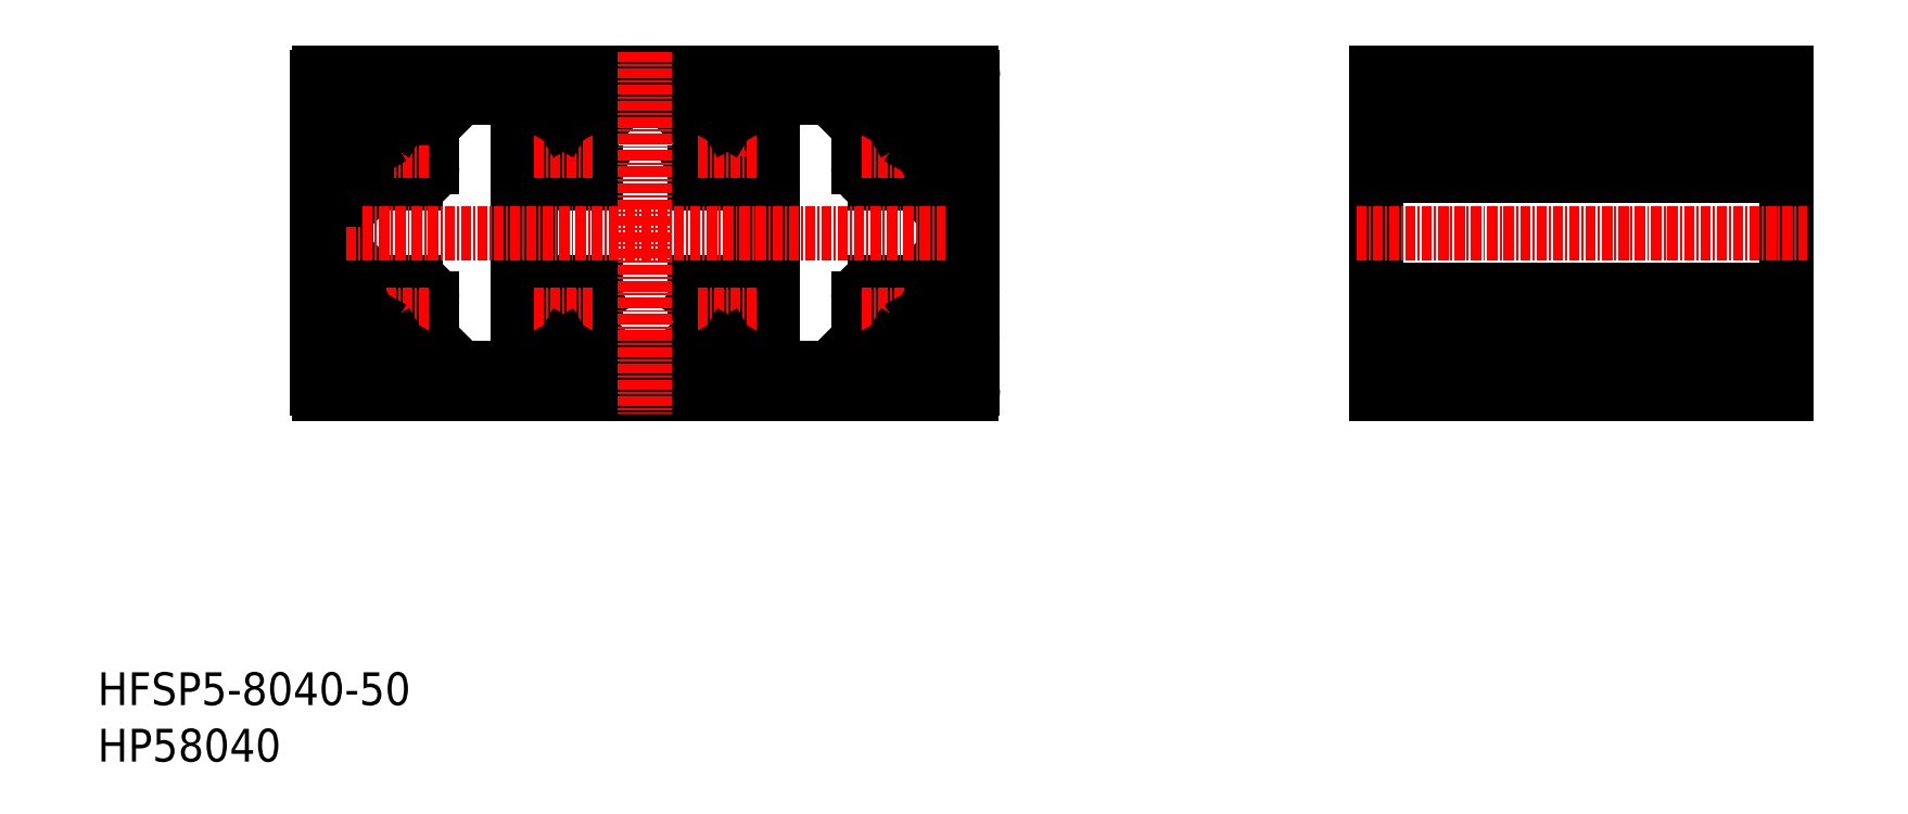
<metadata>
{"format":"dxf","ext":"dxf","renderer":"ezdxf+matplotlib","layout":"modelspace","background":"white","min_lineweight":24,"dpi":150}
</metadata>
<code>
0
SECTION
2
ENTITIES
0
TEXT
8
0
10
-1.763e-07
20
8.188e-08
30
0
40
4
1
HP58040
0
TEXT
8
0
10
-1.763e-07
20
6.891
30
0
40
4
1
HFSP5-8040-50
0
LINE
8
0
10
206.1
20
44.92
30
0
11
156.1
21
44.92
31
0
0
LINE
8
0
10
156.1
20
51.52
30
0
11
206.1
21
51.52
31
0
0
LINE
8
0
10
156.1
20
57.52
30
0
11
206.1
21
57.52
31
0
0
LINE
8
0
10
206.1
20
84.12
30
0
11
156.1
21
84.12
31
0
0
LINE
8
0
10
156.1
20
84.12
30
0
11
156.1
21
44.92
31
0
0
LINE
8
0
10
206.1
20
44.92
30
0
11
206.1
21
84.12
31
0
0
LINE
8
0
10
156.1
20
71.52
30
0
11
206.1
21
71.52
31
0
0
LINE
8
0
10
156.1
20
77.52
30
0
11
206.1
21
77.52
31
0
0
LINE
8
0
10
64.81
20
81.02
30
0
11
68.86
21
81.02
31
0
0
LINE
8
0
10
59.83
20
84.12
30
0
11
73.83
21
84.12
31
0
0
LINE
8
0
10
38.83
20
70.52
30
0
11
34.31
21
70.52
31
0
0
LINE
8
0
10
26.83
20
83.52
30
0
11
26.83
21
77.82
31
0
0
LINE
8
0
10
33.83
20
84.12
30
0
11
33.83
21
82.52
31
0
0
LINE
8
CENTER
10
36.83
20
78.12
30
0
11
36.83
21
70.92
31
0
0
LINE
8
0
10
29.77
20
68.52
30
0
11
32.83
21
71.58
31
0
0
LINE
8
0
10
30.63
20
67.25
30
0
11
33.6
21
70.22
31
0
0
ARC
8
0
10
31.33
20
66.54
30
0
40
1
50
135
51
180
0
LINE
8
0
10
27.13
20
71.52
30
0
11
28.83
21
71.52
31
0
0
LINE
8
0
10
28.83
20
68.52
30
0
11
29.77
21
68.52
31
0
0
ARC
8
0
10
34.31
20
69.52
30
0
40
1
50
90
51
135
0
LINE
8
0
10
29.77
20
80.52
30
0
11
32.83
21
77.46
31
0
0
LINE
8
0
10
28.83
20
80.52
30
0
11
28.83
21
77.52
31
0
0
ARC
8
0
10
27.13
20
77.82
30
0
40
0.3
50
180
51
270
0
LINE
8
0
10
27.13
20
77.52
30
0
11
28.83
21
77.52
31
0
0
LINE
8
0
10
28.83
20
80.52
30
0
11
29.77
21
80.52
31
0
0
LINE
8
0
10
33.89
20
78.52
30
0
11
36.31
21
78.52
31
0
0
LINE
8
0
10
30.83
20
81.58
30
0
11
33.89
21
78.52
31
0
0
LINE
8
0
10
30.83
20
82.52
30
0
11
33.83
21
82.52
31
0
0
LINE
8
0
10
30.83
20
82.52
30
0
11
30.83
21
81.58
31
0
0
LINE
8
0
10
27.03
20
84.12
30
0
11
33.83
21
84.12
31
0
0
LINE
8
CENTER
10
56.83
20
78.12
30
0
11
56.83
21
70.92
31
0
0
LINE
8
0
10
39.83
20
84.12
30
0
11
39.83
21
82.52
31
0
0
LINE
8
0
10
53.83
20
84.12
30
0
11
53.83
21
82.52
31
0
0
LINE
8
0
10
59.83
20
84.12
30
0
11
59.83
21
82.52
31
0
0
ARC
8
0
10
53.83
20
69.52
30
0
40
1
50
90
51
180
0
LINE
8
0
10
50.83
20
81.58
30
0
11
53.89
21
78.52
31
0
0
LINE
8
0
10
50.83
20
82.52
30
0
11
53.83
21
82.52
31
0
0
LINE
8
0
10
40.83
20
72.52
30
0
11
40.83
21
77.04
31
0
0
ARC
8
0
10
38.83
20
72.52
30
0
40
2
50
270
51
0
0
LINE
8
0
10
44.81
20
81.02
30
0
11
48.86
21
81.02
31
0
0
LINE
8
0
10
44.1
20
80.72
30
0
11
41.13
21
77.75
31
0
0
ARC
8
0
10
41.83
20
77.04
30
0
40
1
50
135
51
180
0
LINE
8
0
10
42.83
20
82.52
30
0
11
39.83
21
82.52
31
0
0
LINE
8
0
10
42.83
20
81.58
30
0
11
39.77
21
78.52
31
0
0
ARC
8
0
10
44.81
20
80.02
30
0
40
1
50
90
51
135
0
LINE
8
0
10
42.83
20
82.52
30
0
11
42.83
21
81.58
31
0
0
ARC
8
0
10
48.86
20
80.02
30
0
40
1
50
45
51
90
0
ARC
8
0
10
50.33
20
78.54
30
0
40
1
50
0
51
45
0
LINE
8
0
10
49.57
20
80.72
30
0
11
51.04
21
79.25
31
0
0
LINE
8
0
10
50.83
20
82.52
30
0
11
50.83
21
81.58
31
0
0
ARC
8
0
10
56.83
20
74.52
30
0
40
2.1
50
41.09
51
318.9
0
LINE
8
0
10
60.58
20
72.35
30
0
11
59.04
21
73.24
31
0
0
ARC
8
0
10
60.33
20
71.02
30
0
40
0.5
50
270
51
0
0
LINE
8
0
10
53.83
20
70.52
30
0
11
60.33
21
70.52
31
0
0
ARC
8
0
10
60.33
20
71.92
30
0
40
0.5
50
0
51
60
0
LINE
8
0
10
60.83
20
71.92
30
0
11
60.83
21
71.02
31
0
0
LINE
8
0
10
62.83
20
82.52
30
0
11
59.83
21
82.52
31
0
0
LINE
8
0
10
62.83
20
81.58
30
0
11
59.77
21
78.52
31
0
0
LINE
8
0
10
64.1
20
80.72
30
0
11
59.34
21
75.97
31
0
0
ARC
8
0
10
58.79
20
72.81
30
0
40
0.5
50
60
51
138.9
0
ARC
8
0
10
58.79
20
76.23
30
0
40
0.5
50
221.1
51
300
0
LINE
8
0
10
59.04
20
75.79
30
0
11
59.34
21
75.97
31
0
0
LINE
8
0
10
53.89
20
78.52
30
0
11
56.31
21
78.52
31
0
0
LINE
8
0
10
59.77
20
78.52
30
0
11
57.35
21
78.52
31
0
0
ARC
8
0
10
64.81
20
80.02
30
0
40
1
50
90
51
135
0
LINE
8
0
10
62.83
20
82.52
30
0
11
62.83
21
81.58
31
0
0
LINE
8
0
10
39.83
20
84.12
30
0
11
53.83
21
84.12
31
0
0
LINE
8
0
10
94.83
20
70.52
30
0
11
99.36
21
70.52
31
0
0
LINE
8
0
10
99.77
20
78.52
30
0
11
97.35
21
78.52
31
0
0
LINE
8
0
10
93.83
20
84.12
30
0
11
93.83
21
82.52
31
0
0
LINE
8
CENTER
10
96.83
20
78.12
30
0
11
96.83
21
70.92
31
0
0
LINE
8
0
10
73.83
20
84.12
30
0
11
73.83
21
82.52
31
0
0
LINE
8
0
10
79.83
20
84.12
30
0
11
79.83
21
82.52
31
0
0
LINE
8
0
10
84.1
20
80.72
30
0
11
82.63
21
79.25
31
0
0
ARC
8
0
10
76.83
20
74.52
30
0
40
2.1
50
221.1
51
138.9
0
LINE
8
0
10
73.08
20
72.35
30
0
11
74.62
21
73.24
31
0
0
LINE
8
CENTER
10
76.83
20
79.16
30
0
11
76.83
21
69.88
31
0
0
LINE
8
0
10
79.83
20
70.52
30
0
11
73.33
21
70.52
31
0
0
ARC
8
0
10
73.33
20
71.92
30
0
40
0.5
50
120
51
180
0
ARC
8
0
10
73.33
20
71.02
30
0
40
0.5
50
180
51
270
0
LINE
8
0
10
72.83
20
71.92
30
0
11
72.83
21
71.02
31
0
0
ARC
8
0
10
79.83
20
69.52
30
0
40
1
50
0
51
90
0
LINE
8
0
10
73.89
20
78.52
30
0
11
76.31
21
78.52
31
0
0
LINE
8
0
10
69.57
20
80.72
30
0
11
74.32
21
75.97
31
0
0
ARC
8
0
10
74.87
20
72.81
30
0
40
0.5
50
41.09
51
120
0
ARC
8
0
10
74.87
20
76.23
30
0
40
0.5
50
240
51
318.9
0
LINE
8
0
10
74.62
20
75.79
30
0
11
74.32
21
75.97
31
0
0
LINE
8
0
10
70.83
20
81.58
30
0
11
73.89
21
78.52
31
0
0
LINE
8
0
10
70.83
20
82.52
30
0
11
73.83
21
82.52
31
0
0
ARC
8
0
10
68.86
20
80.02
30
0
40
1
50
45
51
90
0
LINE
8
0
10
70.83
20
82.52
30
0
11
70.83
21
81.58
31
0
0
LINE
8
0
10
79.77
20
78.52
30
0
11
77.35
21
78.52
31
0
0
ARC
8
0
10
83.33
20
78.54
30
0
40
1
50
135
51
180
0
LINE
8
0
10
82.83
20
82.52
30
0
11
79.83
21
82.52
31
0
0
LINE
8
0
10
82.83
20
81.58
30
0
11
79.77
21
78.52
31
0
0
LINE
8
0
10
82.83
20
82.52
30
0
11
82.83
21
81.58
31
0
0
LINE
8
0
10
92.83
20
72.52
30
0
11
92.83
21
77.04
31
0
0
ARC
8
0
10
94.83
20
72.52
30
0
40
2
50
180
51
270
0
LINE
8
0
10
89.57
20
80.72
30
0
11
92.54
21
77.75
31
0
0
LINE
8
0
10
84.81
20
81.02
30
0
11
88.86
21
81.02
31
0
0
ARC
8
0
10
84.81
20
80.02
30
0
40
1
50
90
51
135
0
ARC
8
0
10
88.86
20
80.02
30
0
40
1
50
45
51
90
0
ARC
8
0
10
91.83
20
77.04
30
0
40
1
50
0
51
45
0
LINE
8
0
10
93.89
20
78.52
30
0
11
96.31
21
78.52
31
0
0
LINE
8
0
10
90.83
20
81.58
30
0
11
93.89
21
78.52
31
0
0
LINE
8
0
10
90.83
20
82.52
30
0
11
93.83
21
82.52
31
0
0
LINE
8
0
10
90.83
20
82.52
30
0
11
90.83
21
81.58
31
0
0
LINE
8
0
10
79.83
20
84.12
30
0
11
93.83
21
84.12
31
0
0
LINE
8
0
10
106.8
20
83.52
30
0
11
106.8
21
77.82
31
0
0
LINE
8
0
10
99.83
20
84.12
30
0
11
99.83
21
82.52
31
0
0
LINE
8
0
10
100.8
20
71.58
30
0
11
100.8
21
74
31
0
0
LINE
8
0
10
106.5
20
71.52
30
0
11
104.8
21
71.52
31
0
0
ARC
8
0
10
102.3
20
66.54
30
0
40
1
50
0
51
45
0
LINE
8
0
10
103
20
67.25
30
0
11
100.1
21
70.22
31
0
0
LINE
8
0
10
103.9
20
68.52
30
0
11
100.8
21
71.58
31
0
0
ARC
8
0
10
99.36
20
69.52
30
0
40
1
50
45
51
90
0
LINE
8
0
10
104.8
20
68.52
30
0
11
104.8
21
71.52
31
0
0
LINE
8
0
10
103.9
20
68.52
30
0
11
104.8
21
68.52
31
0
0
LINE
8
0
10
106.5
20
77.52
30
0
11
104.8
21
77.52
31
0
0
LINE
8
0
10
103.9
20
80.52
30
0
11
100.8
21
77.46
31
0
0
LINE
8
0
10
104.8
20
80.52
30
0
11
104.8
21
77.52
31
0
0
LINE
8
0
10
100.8
20
77.46
30
0
11
100.8
21
75.04
31
0
0
LINE
8
0
10
102.8
20
82.52
30
0
11
99.83
21
82.52
31
0
0
LINE
8
0
10
102.8
20
81.58
30
0
11
99.77
21
78.52
31
0
0
LINE
8
0
10
102.8
20
82.52
30
0
11
102.8
21
81.58
31
0
0
LINE
8
0
10
103.9
20
80.52
30
0
11
104.8
21
80.52
31
0
0
ARC
8
0
10
106.5
20
77.82
30
0
40
0.3
50
270
51
0
0
LINE
8
0
10
99.83
20
84.12
30
0
11
106.6
21
84.12
31
0
0
CIRCLE
8
0
10
36.83
20
74.52
30
0
40
2.1
0
CIRCLE
8
0
10
96.83
20
74.52
30
0
40
2.1
0
LINE
8
0
10
79.83
20
44.92
30
0
11
93.83
21
44.92
31
0
0
ARC
8
0
10
84.81
20
49.02
30
0
40
1
50
225
51
270
0
LINE
8
0
10
33.89
20
50.52
30
0
11
36.31
21
50.52
31
0
0
ARC
8
0
10
34.31
20
59.52
30
0
40
1
50
225
51
270
0
LINE
8
0
10
30.63
20
61.78
30
0
11
33.6
21
58.81
31
0
0
LINE
8
0
10
30.33
20
62.49
30
0
11
30.33
21
66.54
31
0
0
ARC
8
0
10
31.33
20
62.49
30
0
40
1
50
180
51
225
0
LINE
8
0
10
28.83
20
48.52
30
0
11
28.83
21
51.52
31
0
0
LINE
8
0
10
29.77
20
48.52
30
0
11
32.83
21
51.58
31
0
0
LINE
8
0
10
26.83
20
45.52
30
0
11
26.83
21
51.22
31
0
0
LINE
8
0
10
27.13
20
51.52
30
0
11
28.83
21
51.52
31
0
0
LINE
8
0
10
27.13
20
57.52
30
0
11
28.83
21
57.52
31
0
0
ARC
8
0
10
27.13
20
57.82
30
0
40
0.3
50
180
51
270
0
ARC
8
0
10
27.13
20
51.22
30
0
40
0.3
50
90
51
180
0
LINE
8
0
10
32.83
20
51.58
30
0
11
32.83
21
54
31
0
0
LINE
8
0
10
28.83
20
60.52
30
0
11
29.77
21
60.52
31
0
0
LINE
8
0
10
28.83
20
60.52
30
0
11
28.83
21
57.52
31
0
0
LINE
8
0
10
29.77
20
60.52
30
0
11
32.83
21
57.46
31
0
0
LINE
8
0
10
32.83
20
57.46
30
0
11
32.83
21
55.04
31
0
0
LINE
8
0
10
27.03
20
44.92
30
0
11
33.83
21
44.92
31
0
0
LINE
8
0
10
30.83
20
46.52
30
0
11
30.83
21
47.46
31
0
0
LINE
8
0
10
30.83
20
46.52
30
0
11
33.83
21
46.52
31
0
0
LINE
8
0
10
30.83
20
47.46
30
0
11
33.89
21
50.52
31
0
0
LINE
8
0
10
28.83
20
48.52
30
0
11
29.77
21
48.52
31
0
0
LINE
8
0
10
33.83
20
44.92
30
0
11
33.83
21
46.52
31
0
0
LINE
8
0
10
59.77
20
50.52
30
0
11
57.35
21
50.52
31
0
0
LINE
8
0
10
64.1
20
48.31
30
0
11
59.34
21
53.07
31
0
0
LINE
8
0
10
53.83
20
58.52
30
0
11
60.33
21
58.52
31
0
0
LINE
8
0
10
60.58
20
56.68
30
0
11
59.04
21
55.79
31
0
0
LINE
8
0
10
52.83
20
59.52
30
0
11
52.83
21
69.52
31
0
0
LINE
8
0
10
51.33
20
50.49
30
0
11
51.33
21
78.54
31
0
0
LINE
8
CENTER
10
36.83
20
50.92
30
0
11
36.83
21
58.12
31
0
0
LINE
8
0
10
39.83
20
44.92
30
0
11
53.83
21
44.92
31
0
0
LINE
8
0
10
44.81
20
48.02
30
0
11
48.86
21
48.02
31
0
0
LINE
8
0
10
44.1
20
48.31
30
0
11
41.13
21
51.28
31
0
0
ARC
8
0
10
38.83
20
56.52
30
0
40
2
50
0
51
90
0
CIRCLE
8
0
10
36.83
20
54.52
30
0
40
2.1
0
LINE
8
0
10
38.83
20
58.52
30
0
11
34.31
21
58.52
31
0
0
ARC
8
0
10
41.83
20
51.99
30
0
40
1
50
180
51
225
0
LINE
8
0
10
40.83
20
56.52
30
0
11
40.83
21
51.99
31
0
0
LINE
8
0
10
42.83
20
47.46
30
0
11
39.77
21
50.52
31
0
0
LINE
8
0
10
42.83
20
46.52
30
0
11
39.83
21
46.52
31
0
0
LINE
8
0
10
39.83
20
44.92
30
0
11
39.83
21
46.52
31
0
0
LINE
8
0
10
39.77
20
50.52
30
0
11
37.35
21
50.52
31
0
0
LINE
8
0
10
42.83
20
46.52
30
0
11
42.83
21
47.46
31
0
0
ARC
8
0
10
44.81
20
49.02
30
0
40
1
50
225
51
270
0
LINE
8
CENTER
10
56.83
20
50.92
30
0
11
56.83
21
58.12
31
0
0
ARC
8
0
10
53.83
20
59.52
30
0
40
1
50
180
51
270
0
LINE
8
0
10
59.04
20
53.24
30
0
11
59.34
21
53.07
31
0
0
ARC
8
0
10
58.79
20
52.81
30
0
40
0.5
50
60
51
138.9
0
ARC
8
0
10
58.79
20
56.23
30
0
40
0.5
50
221.1
51
300
0
ARC
8
0
10
56.83
20
54.52
30
0
40
2.1
50
41.09
51
318.9
0
LINE
8
0
10
50.83
20
46.52
30
0
11
53.83
21
46.52
31
0
0
LINE
8
0
10
50.83
20
47.46
30
0
11
53.89
21
50.52
31
0
0
LINE
8
0
10
50.83
20
46.52
30
0
11
50.83
21
47.46
31
0
0
LINE
8
0
10
49.57
20
48.31
30
0
11
51.04
21
49.78
31
0
0
ARC
8
0
10
50.33
20
50.49
30
0
40
1
50
315
51
0
0
ARC
8
0
10
48.86
20
49.02
30
0
40
1
50
270
51
315
0
LINE
8
0
10
53.89
20
50.52
30
0
11
56.31
21
50.52
31
0
0
LINE
8
0
10
53.83
20
44.92
30
0
11
53.83
21
46.52
31
0
0
LINE
8
0
10
82.33
20
50.49
30
0
11
82.33
21
78.54
31
0
0
LINE
8
0
10
80.83
20
59.52
30
0
11
80.83
21
69.52
31
0
0
LINE
8
0
10
70.83
20
46.52
30
0
11
73.83
21
46.52
31
0
0
LINE
8
0
10
70.83
20
47.46
30
0
11
73.89
21
50.52
31
0
0
LINE
8
0
10
69.57
20
48.31
30
0
11
74.32
21
53.07
31
0
0
LINE
8
0
10
59.83
20
44.92
30
0
11
73.83
21
44.92
31
0
0
LINE
8
0
10
60.83
20
57.11
30
0
11
60.83
21
58.02
31
0
0
ARC
8
0
10
60.33
20
57.11
30
0
40
0.5
50
300
51
0
0
ARC
8
0
10
60.33
20
58.02
30
0
40
0.5
50
0
51
90
0
LINE
8
0
10
64.81
20
48.02
30
0
11
68.86
21
48.02
31
0
0
LINE
8
0
10
62.83
20
46.52
30
0
11
62.83
21
47.46
31
0
0
ARC
8
0
10
64.81
20
49.02
30
0
40
1
50
225
51
270
0
LINE
8
0
10
62.83
20
47.46
30
0
11
59.77
21
50.52
31
0
0
LINE
8
0
10
62.83
20
46.52
30
0
11
59.83
21
46.52
31
0
0
LINE
8
0
10
59.83
20
44.92
30
0
11
59.83
21
46.52
31
0
0
LINE
8
0
10
70.83
20
46.52
30
0
11
70.83
21
47.46
31
0
0
ARC
8
0
10
68.86
20
49.02
30
0
40
1
50
270
51
315
0
LINE
8
CENTER
10
76.83
20
50.4
30
0
11
76.83
21
58.64
31
0
0
LINE
8
0
10
79.83
20
58.52
30
0
11
73.33
21
58.52
31
0
0
ARC
8
0
10
76.83
20
54.52
30
0
40
2.1
50
221.1
51
138.9
0
LINE
8
0
10
74.62
20
53.24
30
0
11
74.32
21
53.07
31
0
0
ARC
8
0
10
74.87
20
52.81
30
0
40
0.5
50
41.09
51
120
0
ARC
8
0
10
74.87
20
56.23
30
0
40
0.5
50
240
51
318.9
0
LINE
8
0
10
72.83
20
57.11
30
0
11
72.83
21
58.02
31
0
0
ARC
8
0
10
73.33
20
58.02
30
0
40
0.5
50
90
51
180
0
ARC
8
0
10
73.33
20
57.11
30
0
40
0.5
50
180
51
240
0
LINE
8
0
10
73.08
20
56.68
30
0
11
74.62
21
55.79
31
0
0
ARC
8
0
10
79.83
20
59.52
30
0
40
1
50
270
51
0
0
LINE
8
0
10
79.77
20
50.52
30
0
11
77.35
21
50.52
31
0
0
LINE
8
0
10
73.89
20
50.52
30
0
11
76.31
21
50.52
31
0
0
LINE
8
0
10
73.83
20
44.92
30
0
11
73.83
21
46.52
31
0
0
LINE
8
0
10
82.83
20
46.52
30
0
11
82.83
21
47.46
31
0
0
LINE
8
0
10
82.83
20
47.46
30
0
11
79.77
21
50.52
31
0
0
LINE
8
0
10
82.83
20
46.52
30
0
11
79.83
21
46.52
31
0
0
ARC
8
0
10
83.33
20
50.49
30
0
40
1
50
180
51
225
0
LINE
8
0
10
84.1
20
48.31
30
0
11
82.63
21
49.78
31
0
0
LINE
8
0
10
79.83
20
44.92
30
0
11
79.83
21
46.52
31
0
0
LINE
8
0
10
103
20
61.78
30
0
11
100.1
21
58.81
31
0
0
LINE
8
CENTER
10
96.83
20
50.92
30
0
11
96.83
21
58.12
31
0
0
LINE
8
0
10
103.3
20
62.49
30
0
11
103.3
21
66.54
31
0
0
ARC
8
0
10
102.3
20
62.49
30
0
40
1
50
315
51
0
0
CIRCLE
8
0
10
96.83
20
54.52
30
0
40
2.1
0
LINE
8
0
10
99.77
20
50.52
30
0
11
97.35
21
50.52
31
0
0
LINE
8
0
10
94.83
20
58.52
30
0
11
99.36
21
58.52
31
0
0
LINE
8
0
10
89.57
20
48.31
30
0
11
92.54
21
51.28
31
0
0
ARC
8
0
10
91.83
20
51.99
30
0
40
1
50
315
51
0
0
ARC
8
0
10
94.83
20
56.52
30
0
40
2
50
90
51
180
0
LINE
8
0
10
92.83
20
56.52
30
0
11
92.83
21
51.99
31
0
0
LINE
8
0
10
90.83
20
46.52
30
0
11
93.83
21
46.52
31
0
0
LINE
8
0
10
90.83
20
47.46
30
0
11
93.89
21
50.52
31
0
0
LINE
8
0
10
90.83
20
46.52
30
0
11
90.83
21
47.46
31
0
0
ARC
8
0
10
88.86
20
49.02
30
0
40
1
50
270
51
315
0
LINE
8
0
10
84.81
20
48.02
30
0
11
88.86
21
48.02
31
0
0
LINE
8
0
10
93.89
20
50.52
30
0
11
96.31
21
50.52
31
0
0
LINE
8
0
10
93.83
20
44.92
30
0
11
93.83
21
46.52
31
0
0
LINE
8
0
10
104.8
20
48.52
30
0
11
104.8
21
51.52
31
0
0
LINE
8
0
10
103.9
20
48.52
30
0
11
100.8
21
51.58
31
0
0
LINE
8
0
10
106.8
20
45.52
30
0
11
106.8
21
51.22
31
0
0
LINE
8
0
10
103.9
20
60.52
30
0
11
100.8
21
57.46
31
0
0
LINE
8
0
10
100.8
20
51.58
30
0
11
100.8
21
54
31
0
0
ARC
8
0
10
99.36
20
59.52
30
0
40
1
50
270
51
315
0
LINE
8
0
10
100.8
20
57.46
30
0
11
100.8
21
55.04
31
0
0
ARC
8
0
10
106.5
20
51.22
30
0
40
0.3
50
0
51
90
0
LINE
8
0
10
106.5
20
51.52
30
0
11
104.8
21
51.52
31
0
0
LINE
8
0
10
103.9
20
60.52
30
0
11
104.8
21
60.52
31
0
0
LINE
8
0
10
104.8
20
60.52
30
0
11
104.8
21
57.52
31
0
0
LINE
8
0
10
106.5
20
57.52
30
0
11
104.8
21
57.52
31
0
0
ARC
8
0
10
106.5
20
57.82
30
0
40
0.3
50
270
51
2.54e-14
0
LINE
8
0
10
99.83
20
44.92
30
0
11
106.6
21
44.92
31
0
0
LINE
8
0
10
102.8
20
46.52
30
0
11
102.8
21
47.46
31
0
0
LINE
8
0
10
102.8
20
47.46
30
0
11
99.77
21
50.52
31
0
0
LINE
8
0
10
102.8
20
46.52
30
0
11
99.83
21
46.52
31
0
0
LINE
8
0
10
99.83
20
44.92
30
0
11
99.83
21
46.52
31
0
0
LINE
8
0
10
103.9
20
48.52
30
0
11
104.8
21
48.52
31
0
0
LINE
8
CENTER
10
33.23
20
74.52
30
0
11
40.43
21
74.52
31
0
0
LINE
8
CENTER
10
33.23
20
54.52
30
0
11
40.43
21
54.52
31
0
0
LINE
8
CENTER
10
53.23
20
74.52
30
0
11
60.43
21
74.52
31
0
0
LINE
8
CENTER
10
73.23
20
74.52
30
0
11
80.43
21
74.52
31
0
0
LINE
8
CENTER
10
93.23
20
74.52
30
0
11
100.4
21
74.52
31
0
0
LINE
8
CENTER
10
53.23
20
54.52
30
0
11
60.43
21
54.52
31
0
0
LINE
8
CENTER
10
73.23
20
54.52
30
0
11
80.43
21
54.52
31
0
0
LINE
8
CENTER
10
93.23
20
54.52
30
0
11
100.4
21
54.52
31
0
0
LINE
8
CENTER
10
153.6
20
74.52
30
0
11
208.6
21
74.52
31
0
0
LINE
8
CENTER
10
153.6
20
54.52
30
0
11
208.6
21
54.52
31
0
0
LINE
8
CENTER
10
153.6
20
64.52
30
0
11
208.6
21
64.52
31
0
0
LINE
8
CENTER
10
24.33
20
64.52
30
0
11
109.3
21
64.52
31
0
0
LINE
8
CENTER
10
66.83
20
86.62
30
0
11
66.83
21
42.42
31
0
0
LINE
8
0
10
106.8
20
71.22
30
0
11
106.8
21
57.82
31
0
0
ARC
8
0
10
106.5
20
71.22
30
0
40
0.3
50
0
51
90
0
LINE
8
0
10
26.83
20
71.22
30
0
11
26.83
21
57.82
31
0
0
LINE
8
0
10
28.83
20
71.52
30
0
11
28.83
21
68.52
31
0
0
LINE
8
0
10
32.83
20
74
30
0
11
32.83
21
71.58
31
0
0
ARC
8
0
10
27.13
20
71.22
30
0
40
0.3
50
90
51
180
0
LINE
8
0
10
36.83
20
78.22
30
0
11
36.31
21
78.52
31
0
0
LINE
8
0
10
36.83
20
78.22
30
0
11
37.35
21
78.52
31
0
0
LINE
8
0
10
33.13
20
74.52
30
0
11
32.83
21
75.04
31
0
0
LINE
8
0
10
33.13
20
74.52
30
0
11
32.83
21
74
31
0
0
LINE
8
0
10
32.83
20
75.04
30
0
11
32.83
21
77.46
31
0
0
LINE
8
0
10
37.35
20
78.52
30
0
11
39.77
21
78.52
31
0
0
LINE
8
0
10
33.13
20
54.52
30
0
11
32.83
21
55.04
31
0
0
LINE
8
0
10
33.13
20
54.52
30
0
11
32.83
21
54
31
0
0
LINE
8
0
10
56.83
20
78.22
30
0
11
56.31
21
78.52
31
0
0
LINE
8
0
10
56.83
20
78.22
30
0
11
57.35
21
78.52
31
0
0
LINE
8
0
10
76.83
20
78.22
30
0
11
76.31
21
78.52
31
0
0
LINE
8
0
10
76.83
20
78.22
30
0
11
77.35
21
78.52
31
0
0
LINE
8
0
10
96.83
20
78.22
30
0
11
96.31
21
78.52
31
0
0
LINE
8
0
10
96.83
20
78.22
30
0
11
97.35
21
78.52
31
0
0
LINE
8
0
10
100.5
20
74.52
30
0
11
100.8
21
75.04
31
0
0
LINE
8
0
10
100.5
20
74.52
30
0
11
100.8
21
74
31
0
0
LINE
8
0
10
100.5
20
54.52
30
0
11
100.8
21
55.04
31
0
0
LINE
8
0
10
100.5
20
54.52
30
0
11
100.8
21
54
31
0
0
LINE
8
0
10
36.83
20
50.82
30
0
11
36.31
21
50.52
31
0
0
LINE
8
0
10
36.83
20
50.82
30
0
11
37.35
21
50.52
31
0
0
LINE
8
0
10
56.83
20
50.82
30
0
11
56.31
21
50.52
31
0
0
LINE
8
0
10
56.83
20
50.82
30
0
11
57.35
21
50.52
31
0
0
LINE
8
0
10
76.83
20
50.82
30
0
11
76.31
21
50.52
31
0
0
LINE
8
0
10
76.83
20
50.82
30
0
11
77.35
21
50.52
31
0
0
LINE
8
0
10
96.83
20
50.82
30
0
11
96.31
21
50.52
31
0
0
LINE
8
0
10
96.83
20
50.82
30
0
11
97.35
21
50.52
31
0
0
LINE
8
0
10
206.1
20
75.04
30
0
11
156.1
21
75.04
31
0
0
LINE
8
0
10
206.1
20
74
30
0
11
156.1
21
74
31
0
0
LINE
8
0
10
206.1
20
55.04
30
0
11
156.1
21
55.04
31
0
0
LINE
8
0
10
206.1
20
54
30
0
11
156.1
21
54
31
0
0
ARC
8
0
10
105.8
20
83.52
30
0
40
1
50
360
51
36.87
0
ARC
8
0
10
105.8
20
45.52
30
0
40
1
50
323.1
51
8.142e-13
0
ARC
8
0
10
27.83
20
45.52
30
0
40
1
50
180
51
216.9
0
ARC
8
0
10
27.83
20
83.52
30
0
40
1
50
143.1
51
180
0
ENDSEC
0
EOF

</code>
